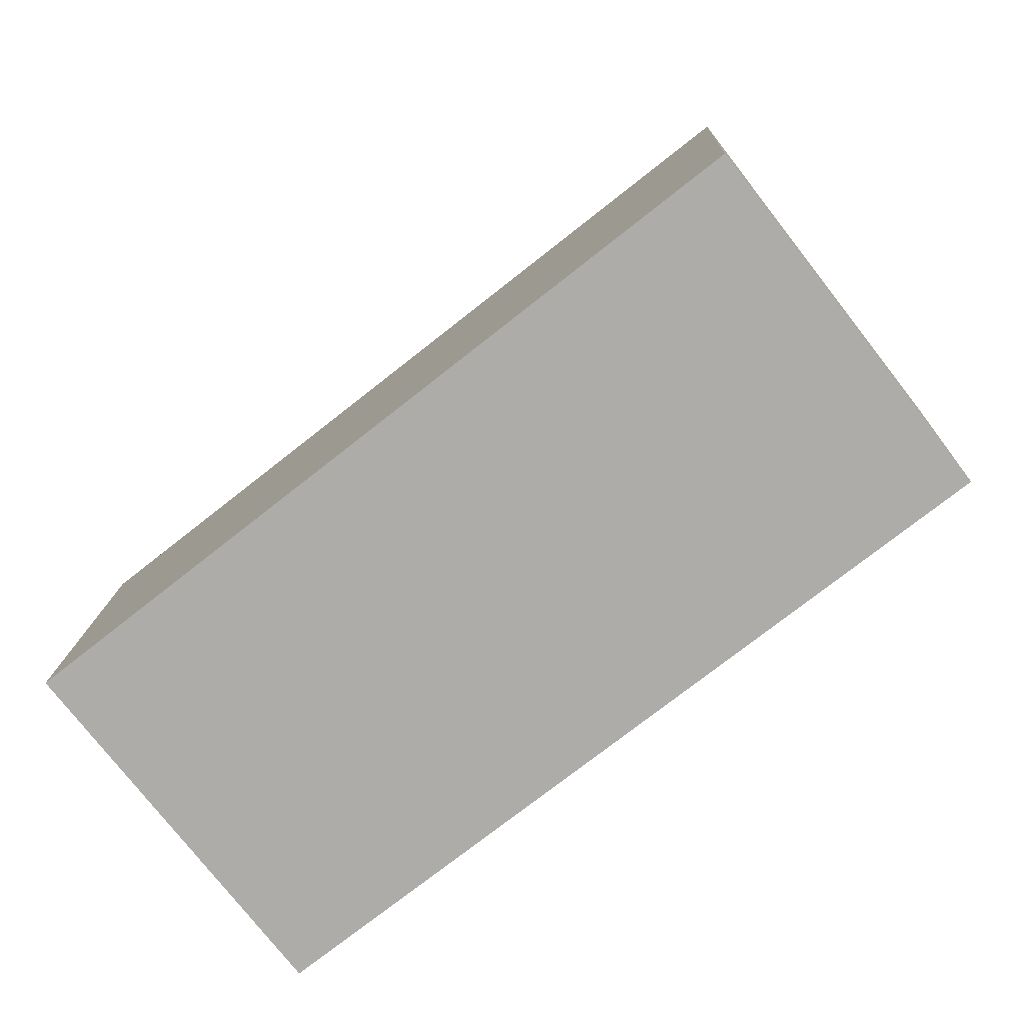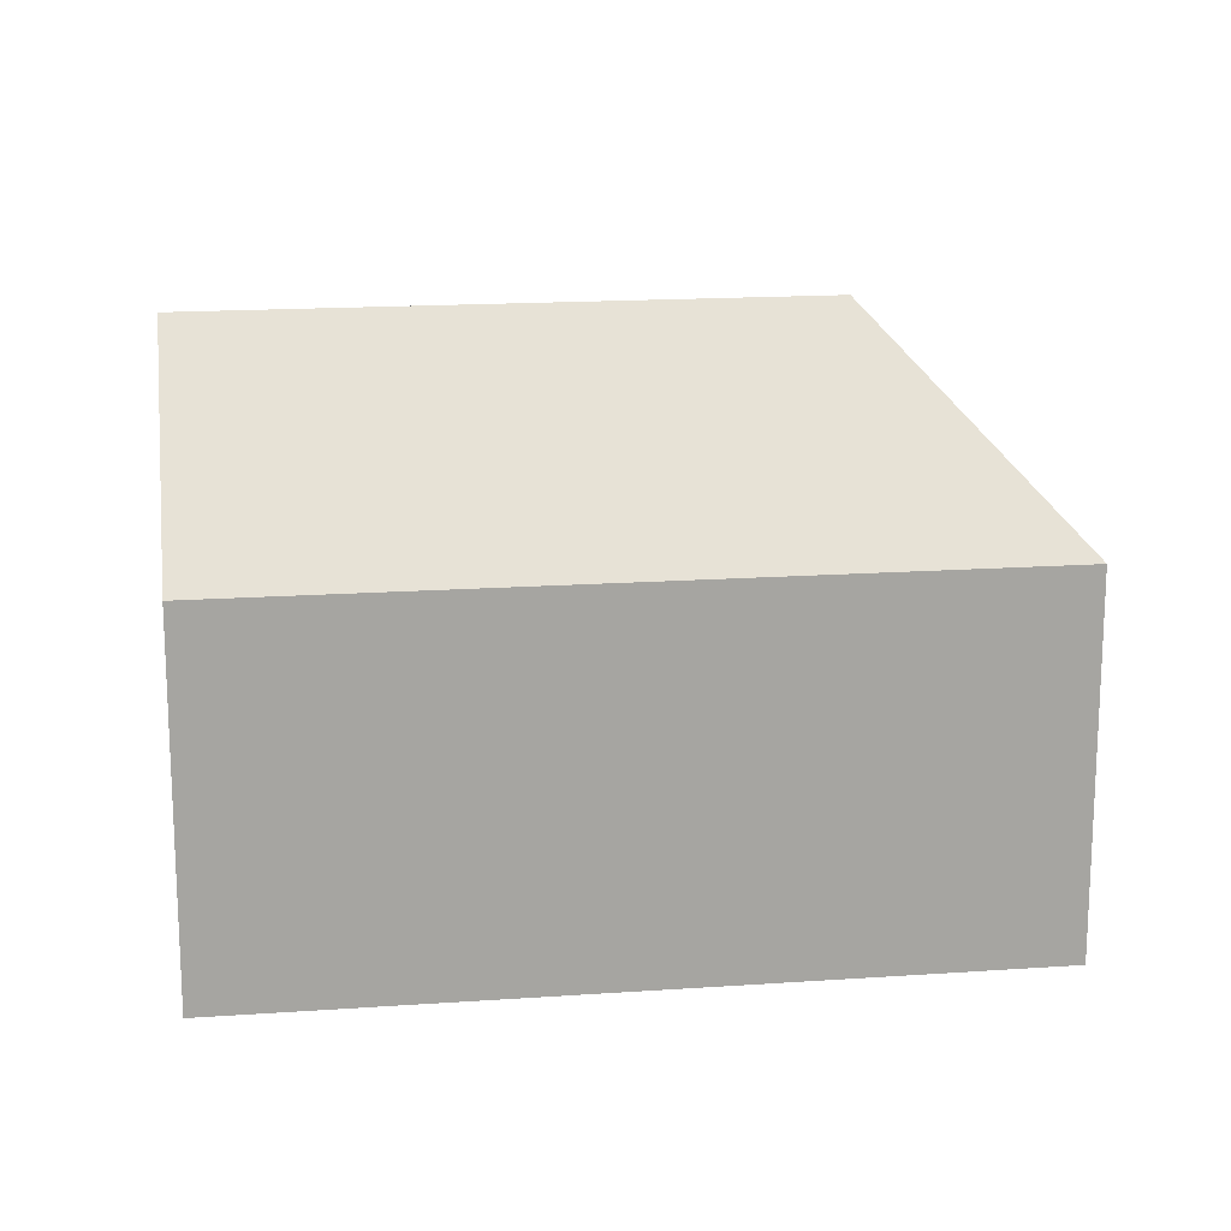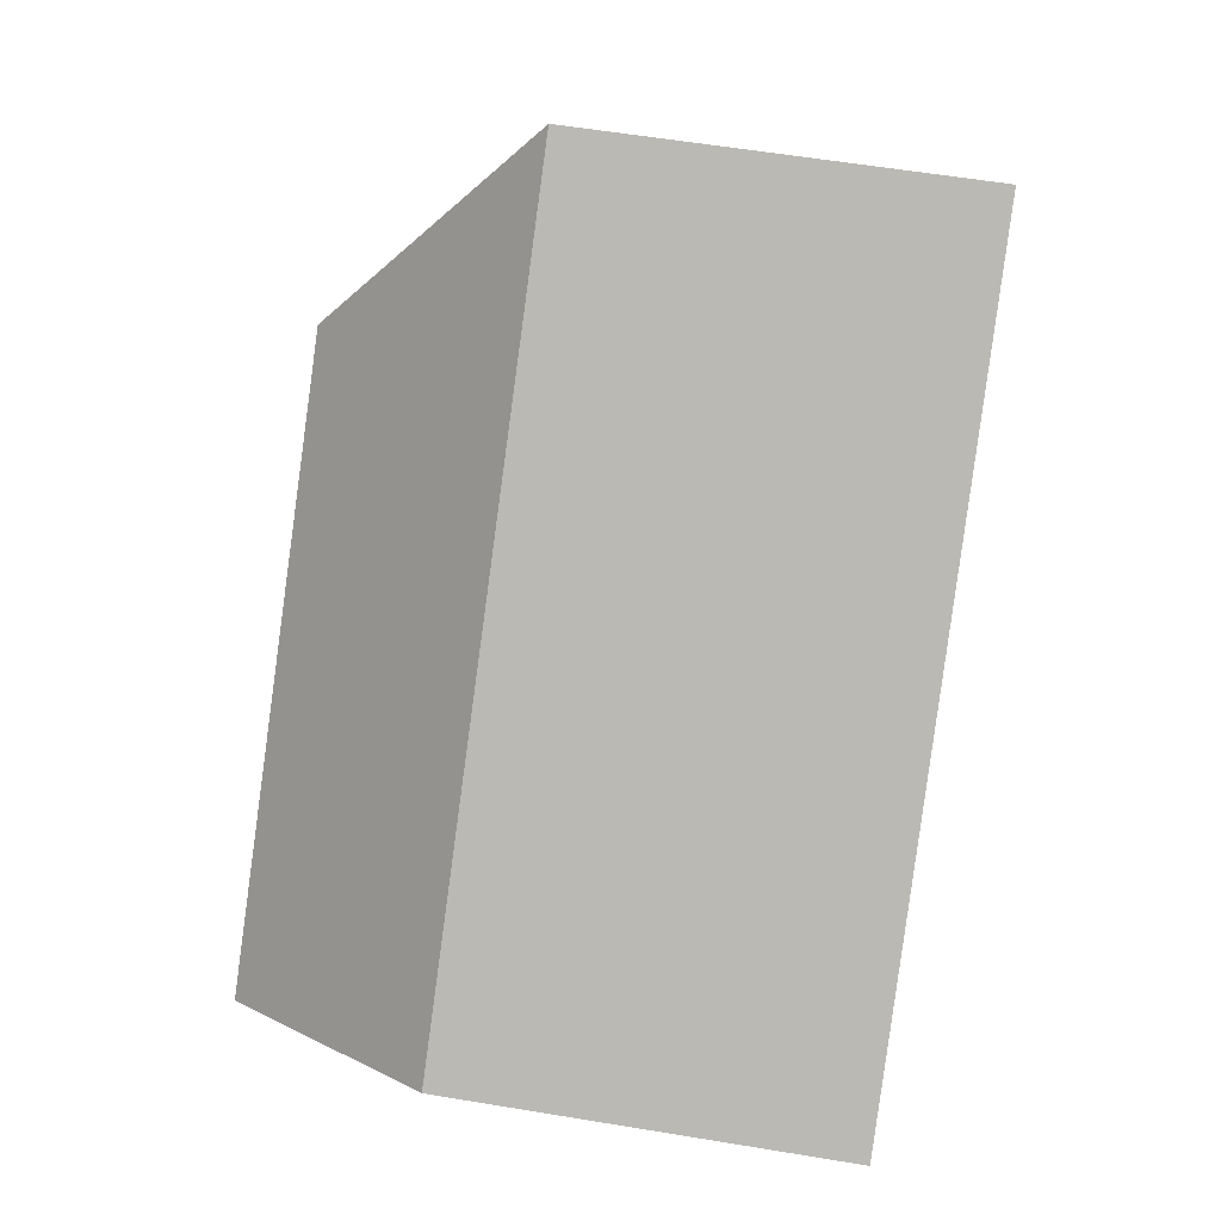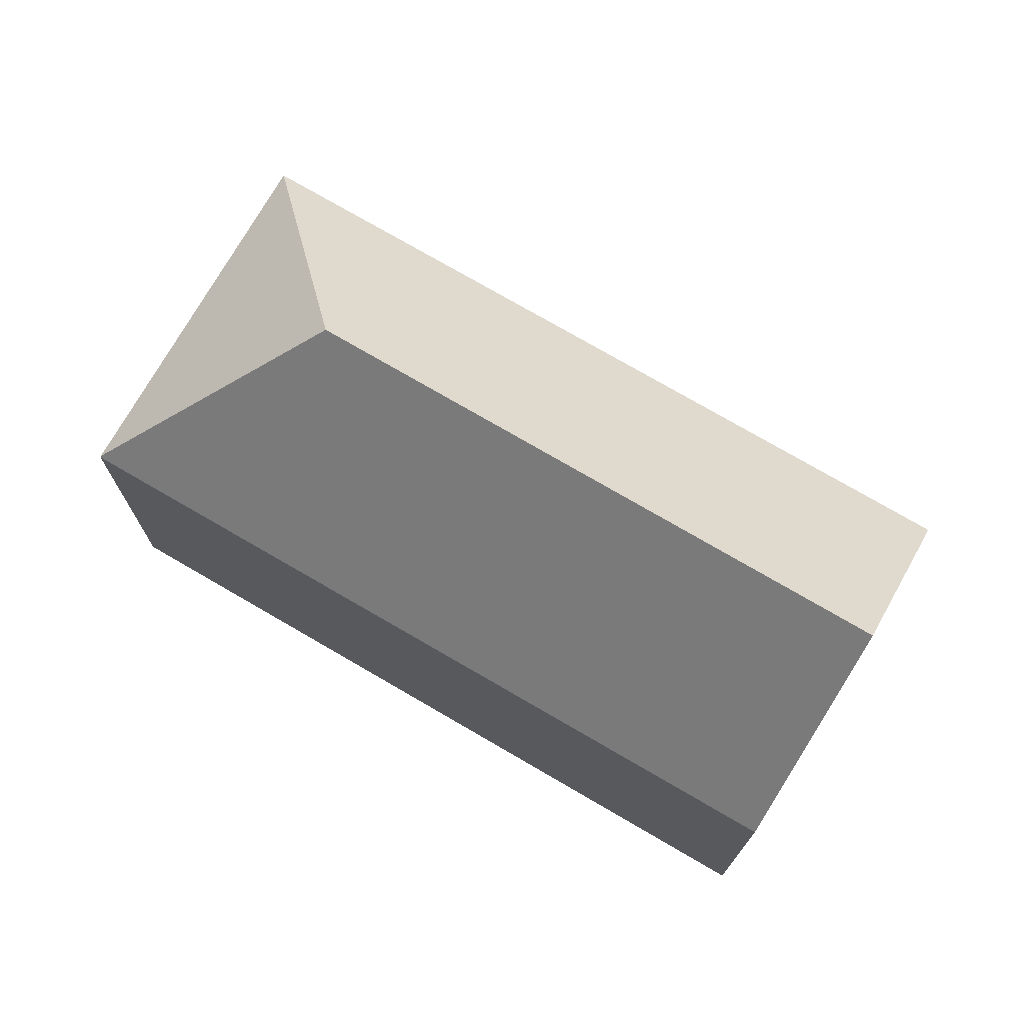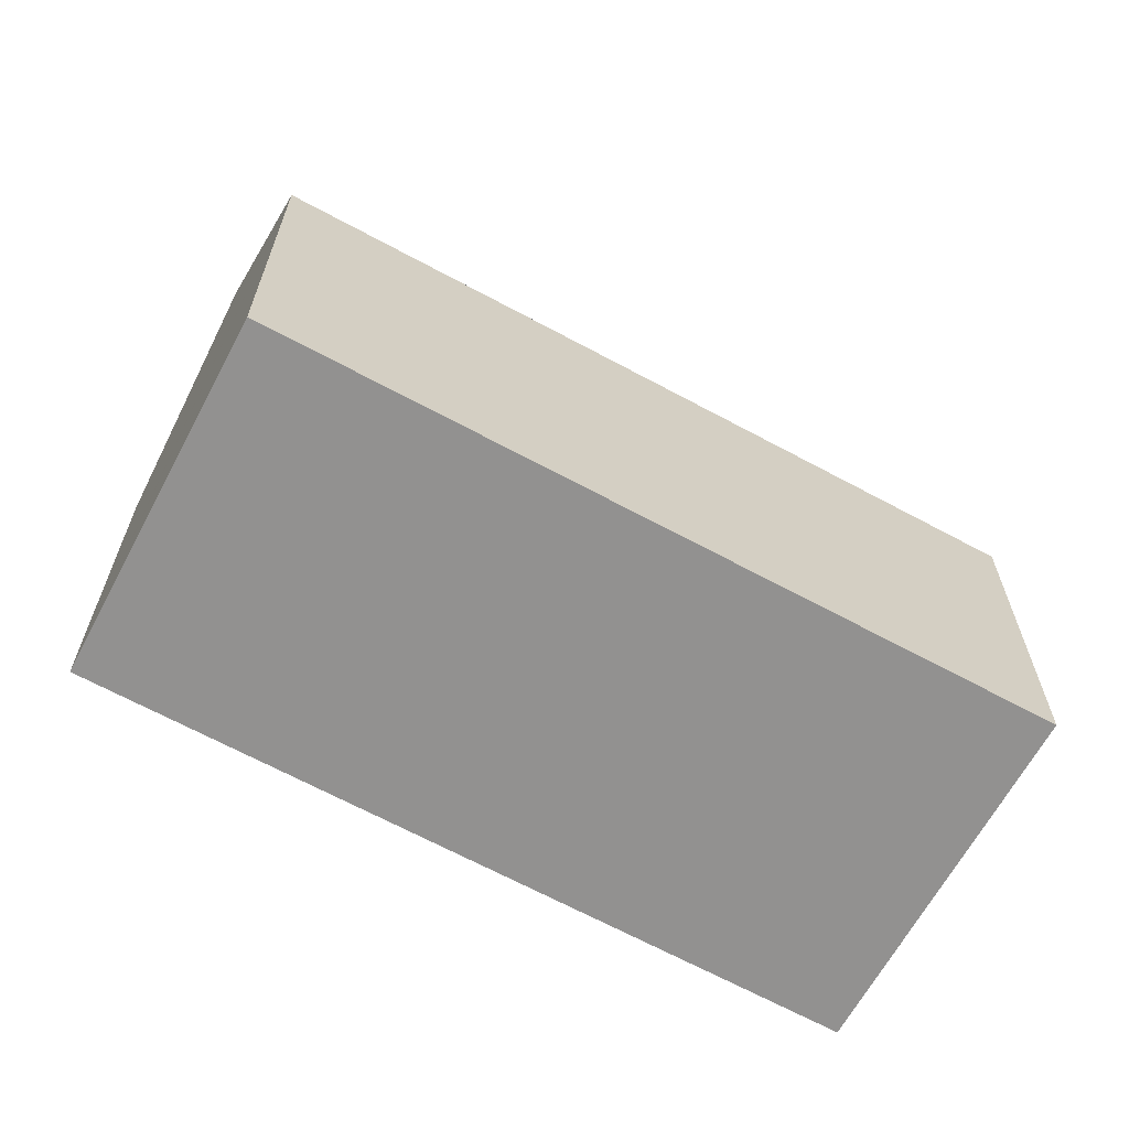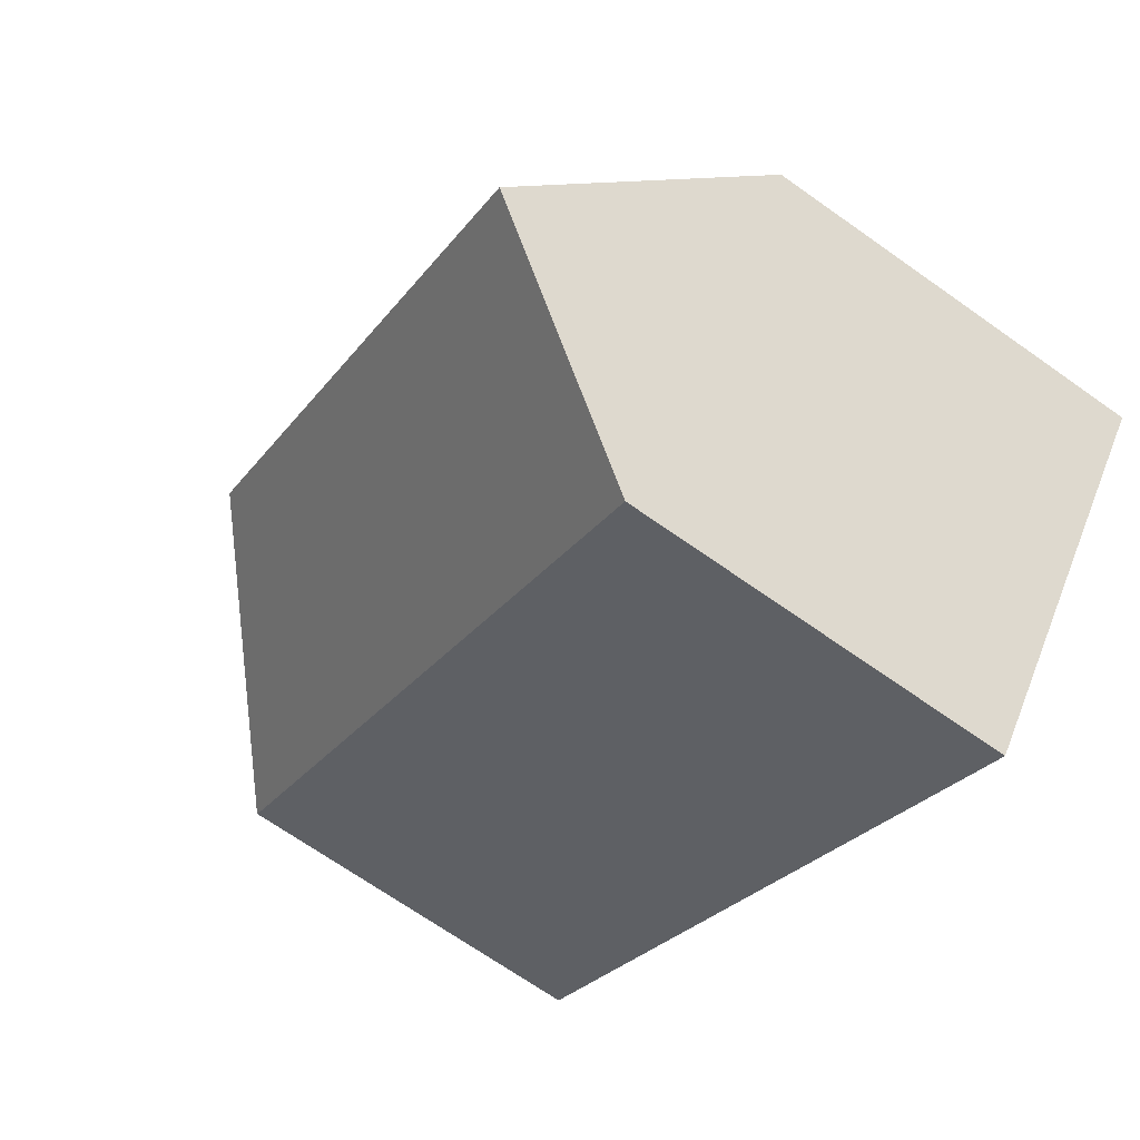
<metadata>
{"format":"obj","ext":"obj","renderer":"f3d","projection":"perspective","resolution":1024,"background":"white","views":[{"elev":12.7,"azim":2.1,"up":"+Z"},{"elev":16.8,"azim":-46.3,"up":"+Y"},{"elev":57.6,"azim":-80.2,"up":"+Z"},{"elev":74.3,"azim":172.1,"up":"+Y"},{"elev":-66.1,"azim":-66.8,"up":"+Y"},{"elev":-68.9,"azim":-125.3,"up":"+Z"}]}
</metadata>
<code>
v  17.14 16.62 6.697
v  0 10.74 6.577e-16
v  18.06 10.74 14.26
v  3.372 16.62 -4.168
v  24.3 10.74 6.203
v  24.39 10.74 6.094
v  24.63 10.74 5.782
v  6.728 10.77 -8.314
v  24.65 10.71 5.757
v  6.403 11.34 -7.914
v  0 0 0
v  18.06 -8.729e-16 14.26
v  24.63 -3.54e-16 5.782
v  24.65 -3.525e-16 5.757
v  24.39 -3.732e-16 6.094
v  24.3 -3.798e-16 6.203
v  6.728 5.091e-16 -8.314
v  6.403 4.846e-16 -7.914
v  3.372 2.552e-16 -4.168
g defaultobject
f 1 2 3
f 2 1 4
f 5 1 3
f 1 5 6
f 1 6 7
f 8 7 9
f 7 8 1
f 1 8 4
f 4 8 10
f 11 3 2
f 3 11 12
f 12 5 3
f 5 12 6
f 6 12 7
f 7 12 9
f 9 12 13
f 9 13 14
f 13 12 15
f 15 12 16
f 9 17 8
f 17 9 14
f 10 2 4
f 2 10 8
f 2 8 17
f 2 17 18
f 2 18 11
f 11 18 19
f 15 17 14
f 17 15 16
f 17 16 12
f 17 12 11
f 17 11 18
f 18 11 19

</code>
